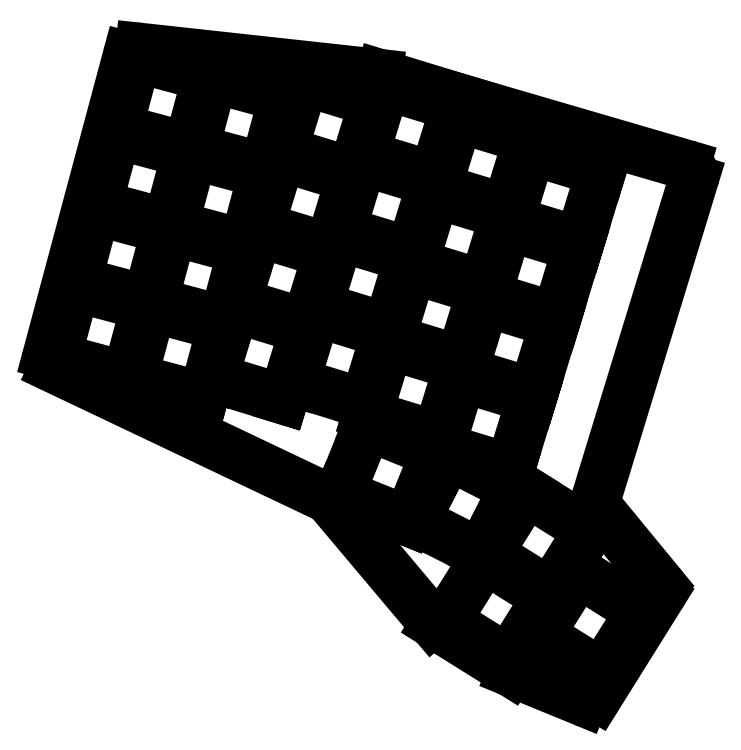
<metadata>
{"format":"dxf","ext":"dxf","renderer":"ezdxf+matplotlib","layout":"modelspace","background":"white","min_lineweight":24,"dpi":150}
</metadata>
<code>
0
SECTION
2
ENTITIES
0
LINE
8
0
10
57.24
20
-128.2
11
77.43
21
-52.88
0
LINE
8
0
10
80.65
20
-50.68
11
140.8
21
-57.26
0
LINE
8
0
10
141.4
20
-57.37
11
163.2
21
-64.02
0
LINE
8
0
10
163.2
20
-64.03
11
218.6
21
-80.21
0
LINE
8
0
10
220.6
20
-83.97
11
196
21
-164.5
0
LINE
8
0
10
196.5
20
-167.2
11
211.9
21
-185.9
0
LINE
8
0
10
212.1
20
-189.4
11
196.3
21
-214.8
0
LINE
8
0
10
192.6
20
-216
11
174.6
21
-208.6
0
LINE
8
0
10
174.2
20
-208.4
11
155.2
21
-196.5
0
LINE
8
0
10
154.5
20
-195.9
11
128.6
21
-165.2
0
LINE
8
0
10
127.6
20
-164.4
11
58.85
21
-131.7
0
ARC
8
0
10
80.32
20
-53.66
40
3
50
83.76
51
165
0
ARC
8
0
10
140.5
20
-60.24
40
3
50
73
51
83.76
0
ARC
8
0
10
164
20
-61.15
40
3
50
253
51
253.7
0
ARC
8
0
10
217.7
20
-83.09
40
3
50
343
51
73.72
0
ARC
8
0
10
198.9
20
-165.3
40
3
50
163
51
219.4
0
ARC
8
0
10
209.6
20
-187.8
40
3
50
328
51
39.41
0
ARC
8
0
10
193.8
20
-213.2
40
3
50
247.7
51
328
0
ARC
8
0
10
175.8
20
-205.8
40
3
50
238
51
247.7
0
ARC
8
0
10
156.8
20
-194
40
3
50
220.1
51
238
0
ARC
8
0
10
126.3
20
-167.1
40
3
50
40.09
51
64.57
0
ARC
8
0
10
60.14
20
-129
40
3
50
165
51
244.6
0
LINE
8
0
10
59.35
20
-129
11
77.27
21
-133.8
0
LINE
8
0
10
77.27
20
-133.8
11
82.07
21
-115.9
0
LINE
8
0
10
82.07
20
-115.9
11
64.15
21
-111.1
0
LINE
8
0
10
64.15
20
-111.1
11
59.35
21
-129
0
LINE
8
0
10
64.53
20
-109.7
11
82.45
21
-114.5
0
LINE
8
0
10
82.45
20
-114.5
11
87.25
21
-96.6
0
LINE
8
0
10
87.25
20
-96.6
11
69.33
21
-91.79
0
LINE
8
0
10
69.33
20
-91.79
11
64.53
21
-109.7
0
LINE
8
0
10
69.71
20
-90.39
11
87.62
21
-95.19
0
LINE
8
0
10
87.62
20
-95.19
11
92.42
21
-77.27
0
LINE
8
0
10
92.42
20
-77.27
11
74.51
21
-72.47
0
LINE
8
0
10
74.51
20
-72.47
11
69.71
21
-90.39
0
LINE
8
0
10
74.88
20
-71.07
11
92.8
21
-75.87
0
LINE
8
0
10
92.8
20
-75.87
11
97.6
21
-57.95
0
LINE
8
0
10
97.6
20
-57.95
11
79.68
21
-53.15
0
LINE
8
0
10
79.68
20
-53.15
11
74.88
21
-71.07
0
LINE
8
0
10
78.67
20
-134.2
11
96.59
21
-139
0
LINE
8
0
10
96.59
20
-139
11
101.4
21
-121.1
0
LINE
8
0
10
101.4
20
-121.1
11
83.47
21
-116.3
0
LINE
8
0
10
83.47
20
-116.3
11
78.67
21
-134.2
0
LINE
8
0
10
83.85
20
-114.9
11
101.8
21
-119.7
0
LINE
8
0
10
101.8
20
-119.7
11
106.6
21
-101.8
0
LINE
8
0
10
106.6
20
-101.8
11
88.65
21
-96.97
0
LINE
8
0
10
88.65
20
-96.97
11
83.85
21
-114.9
0
LINE
8
0
10
89.03
20
-95.57
11
106.9
21
-100.4
0
LINE
8
0
10
106.9
20
-100.4
11
111.7
21
-82.45
0
LINE
8
0
10
111.7
20
-82.45
11
93.83
21
-77.65
0
LINE
8
0
10
93.83
20
-77.65
11
89.03
21
-95.57
0
LINE
8
0
10
94.2
20
-76.25
11
112.1
21
-81.05
0
LINE
8
0
10
112.1
20
-81.05
11
116.9
21
-63.13
0
LINE
8
0
10
116.9
20
-63.13
11
99
21
-58.33
0
LINE
8
0
10
99
20
-58.33
11
94.2
21
-76.25
0
LINE
8
0
10
99.07
20
-134.2
11
116.8
21
-139.6
0
LINE
8
0
10
116.8
20
-139.6
11
122.2
21
-121.8
0
LINE
8
0
10
122.2
20
-121.8
11
104.5
21
-116.4
0
LINE
8
0
10
104.5
20
-116.4
11
99.07
21
-134.2
0
LINE
8
0
10
104.9
20
-115
11
122.7
21
-120.5
0
LINE
8
0
10
122.7
20
-120.5
11
128.1
21
-102.7
0
LINE
8
0
10
128.1
20
-102.7
11
110.3
21
-97.29
0
LINE
8
0
10
110.3
20
-97.29
11
104.9
21
-115
0
LINE
8
0
10
110.8
20
-95.9
11
128.5
21
-101.3
0
LINE
8
0
10
128.5
20
-101.3
11
133.9
21
-83.58
0
LINE
8
0
10
133.9
20
-83.58
11
116.2
21
-78.16
0
LINE
8
0
10
116.2
20
-78.16
11
110.8
21
-95.9
0
LINE
8
0
10
116.6
20
-76.77
11
134.3
21
-82.19
0
LINE
8
0
10
134.3
20
-82.19
11
139.8
21
-64.46
0
LINE
8
0
10
139.8
20
-64.46
11
122
21
-59.03
0
LINE
8
0
10
122
20
-59.03
11
116.6
21
-76.77
0
LINE
8
0
10
119.7
20
-135.2
11
137.4
21
-140.6
0
LINE
8
0
10
137.4
20
-140.6
11
142.8
21
-122.9
0
LINE
8
0
10
142.8
20
-122.9
11
125.1
21
-117.5
0
LINE
8
0
10
125.1
20
-117.5
11
119.7
21
-135.2
0
LINE
8
0
10
125.5
20
-116.1
11
143.2
21
-121.5
0
LINE
8
0
10
143.2
20
-121.5
11
148.7
21
-103.8
0
LINE
8
0
10
148.7
20
-103.8
11
130.9
21
-98.36
0
LINE
8
0
10
130.9
20
-98.36
11
125.5
21
-116.1
0
LINE
8
0
10
131.4
20
-96.97
11
149.1
21
-102.4
0
LINE
8
0
10
149.1
20
-102.4
11
154.5
21
-84.65
0
LINE
8
0
10
154.5
20
-84.65
11
136.8
21
-79.23
0
LINE
8
0
10
136.8
20
-79.23
11
131.4
21
-96.97
0
LINE
8
0
10
137.2
20
-77.84
11
154.9
21
-83.26
0
LINE
8
0
10
154.9
20
-83.26
11
160.4
21
-65.52
0
LINE
8
0
10
160.4
20
-65.52
11
142.6
21
-60.1
0
LINE
8
0
10
142.6
20
-60.1
11
137.2
21
-77.84
0
LINE
8
0
10
138.1
20
-143.5
11
155.8
21
-148.9
0
LINE
8
0
10
155.8
20
-148.9
11
161.2
21
-131.1
0
LINE
8
0
10
161.2
20
-131.1
11
143.5
21
-125.7
0
LINE
8
0
10
143.5
20
-125.7
11
138.1
21
-143.5
0
LINE
8
0
10
143.9
20
-124.3
11
161.6
21
-129.8
0
LINE
8
0
10
161.6
20
-129.8
11
167.1
21
-112
0
LINE
8
0
10
167.1
20
-112
11
149.3
21
-106.6
0
LINE
8
0
10
149.3
20
-106.6
11
143.9
21
-124.3
0
LINE
8
0
10
149.7
20
-105.2
11
167.5
21
-110.6
0
LINE
8
0
10
167.5
20
-110.6
11
172.9
21
-92.89
0
LINE
8
0
10
172.9
20
-92.89
11
155.2
21
-87.47
0
LINE
8
0
10
155.2
20
-87.47
11
149.7
21
-105.2
0
LINE
8
0
10
155.6
20
-86.08
11
173.3
21
-91.5
0
LINE
8
0
10
173.3
20
-91.5
11
178.8
21
-73.76
0
LINE
8
0
10
178.8
20
-73.76
11
161
21
-68.34
0
LINE
8
0
10
161
20
-68.34
11
155.6
21
-86.08
0
LINE
8
0
10
156.5
20
-151.7
11
174.2
21
-157.1
0
LINE
8
0
10
174.2
20
-157.1
11
179.6
21
-139.4
0
LINE
8
0
10
179.6
20
-139.4
11
161.9
21
-134
0
LINE
8
0
10
161.9
20
-134
11
156.5
21
-151.7
0
LINE
8
0
10
162.3
20
-132.6
11
180
21
-138
0
LINE
8
0
10
180
20
-138
11
185.5
21
-120.3
0
LINE
8
0
10
185.5
20
-120.3
11
167.7
21
-114.8
0
LINE
8
0
10
167.7
20
-114.8
11
162.3
21
-132.6
0
LINE
8
0
10
168.1
20
-113.4
11
185.9
21
-118.9
0
LINE
8
0
10
185.9
20
-118.9
11
191.3
21
-101.1
0
LINE
8
0
10
191.3
20
-101.1
11
173.6
21
-95.7
0
LINE
8
0
10
173.6
20
-95.7
11
168.1
21
-113.4
0
LINE
8
0
10
174
20
-94.32
11
191.7
21
-99.74
0
LINE
8
0
10
191.7
20
-99.74
11
197.2
21
-82
0
LINE
8
0
10
197.2
20
-82
11
179.4
21
-76.58
0
LINE
8
0
10
179.4
20
-76.58
11
174
21
-94.32
0
LINE
8
0
10
131.1
20
-163.4
11
148.3
21
-170.4
0
LINE
8
0
10
148.3
20
-170.4
11
155.3
21
-153.2
0
LINE
8
0
10
155.3
20
-153.2
11
138.1
21
-146.2
0
LINE
8
0
10
138.1
20
-146.2
11
131.1
21
-163.4
0
LINE
8
0
10
150.2
20
-170.2
11
166.7
21
-178.6
0
LINE
8
0
10
166.7
20
-178.6
11
175.1
21
-162.1
0
LINE
8
0
10
175.1
20
-162.1
11
158.6
21
-153.7
0
LINE
8
0
10
158.6
20
-153.7
11
150.2
21
-170.2
0
LINE
8
0
10
168.5
20
-178.6
11
184.3
21
-188.4
0
LINE
8
0
10
184.3
20
-188.4
11
194.1
21
-172.7
0
LINE
8
0
10
194.1
20
-172.7
11
178.4
21
-162.9
0
LINE
8
0
10
178.4
20
-162.9
11
168.5
21
-178.6
0
LINE
8
0
10
157.9
20
-195.6
11
173.7
21
-205.4
0
LINE
8
0
10
173.7
20
-205.4
11
183.5
21
-189.7
0
LINE
8
0
10
183.5
20
-189.7
11
167.8
21
-179.8
0
LINE
8
0
10
167.8
20
-179.8
11
157.9
21
-195.6
0
LINE
8
0
10
197.3
20
-208.9
11
207.1
21
-193.2
0
LINE
8
0
10
207.1
20
-193.2
11
191.4
21
-183.4
0
LINE
8
0
10
191.4
20
-183.4
11
181.6
21
-199.1
0
LINE
8
0
10
181.6
20
-199.1
11
197.3
21
-208.9
0
ENDSEC
0
EOF

</code>
